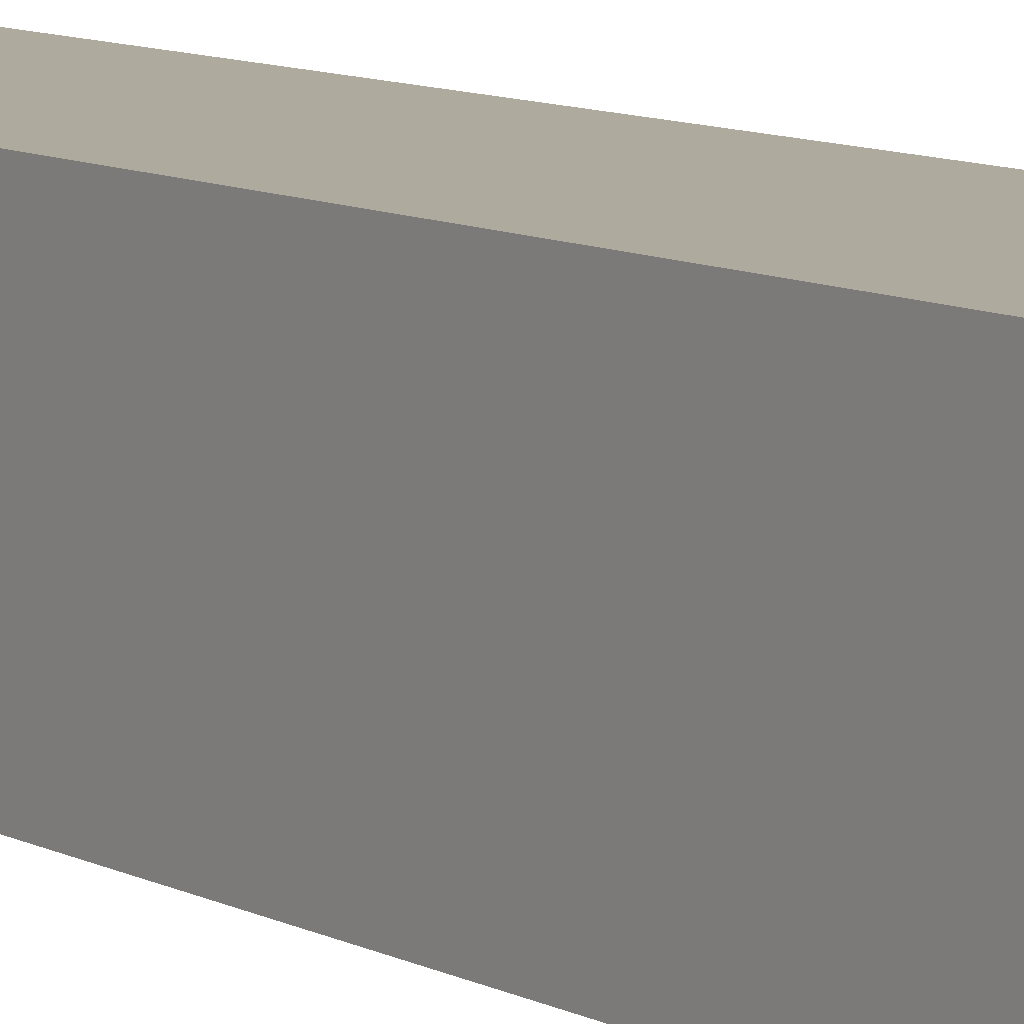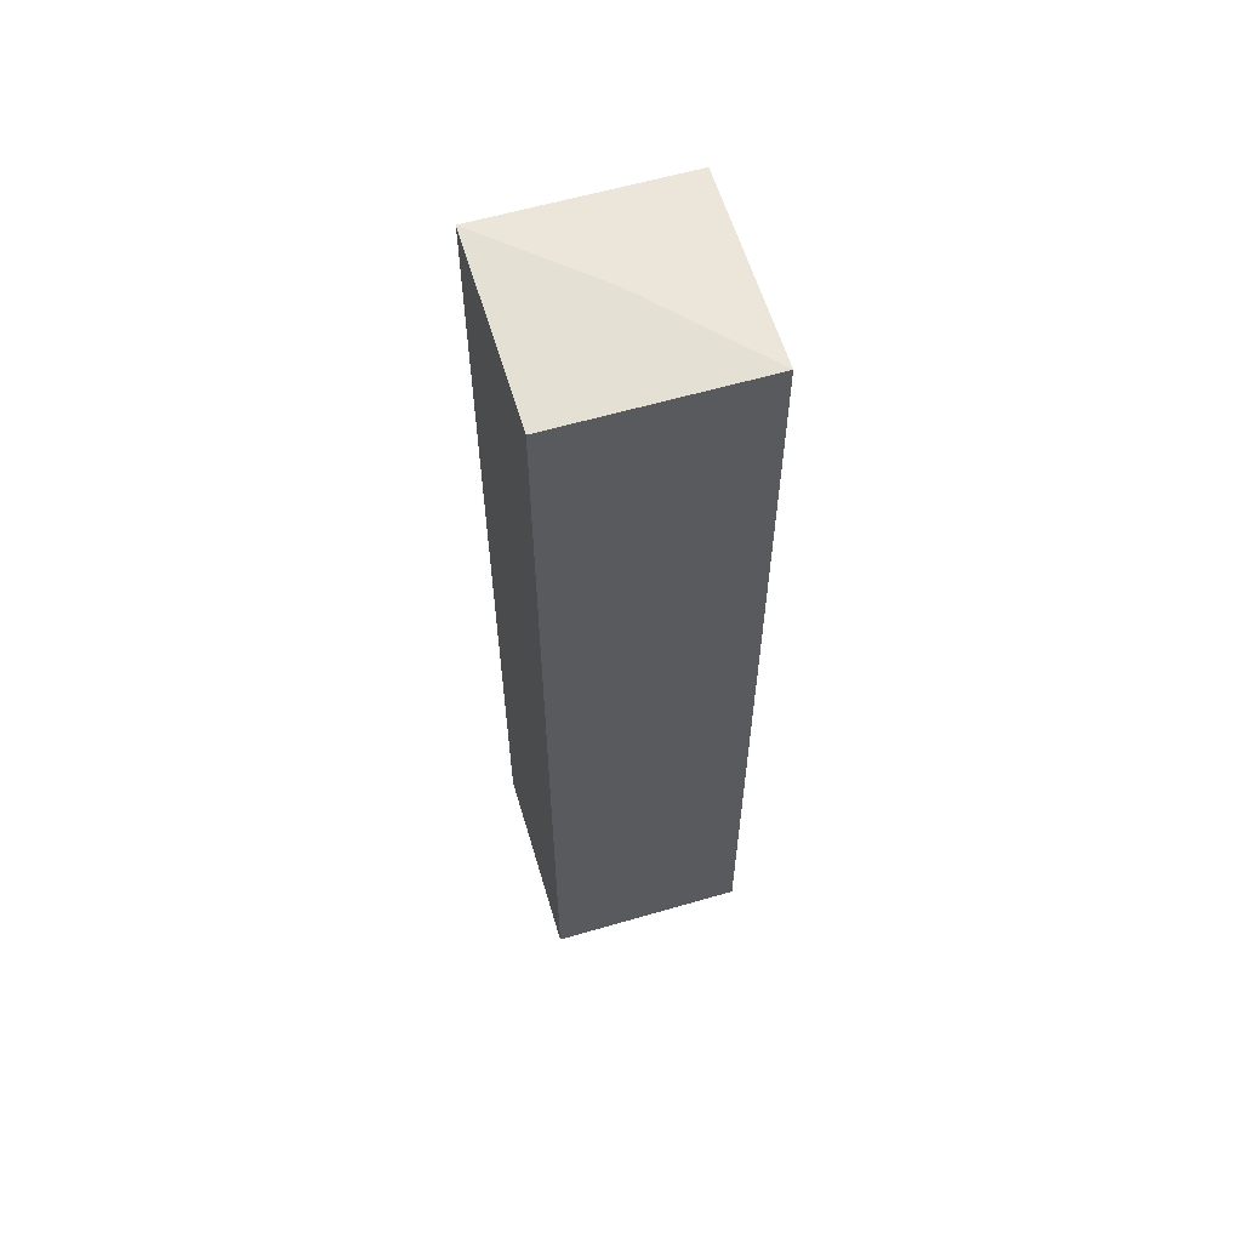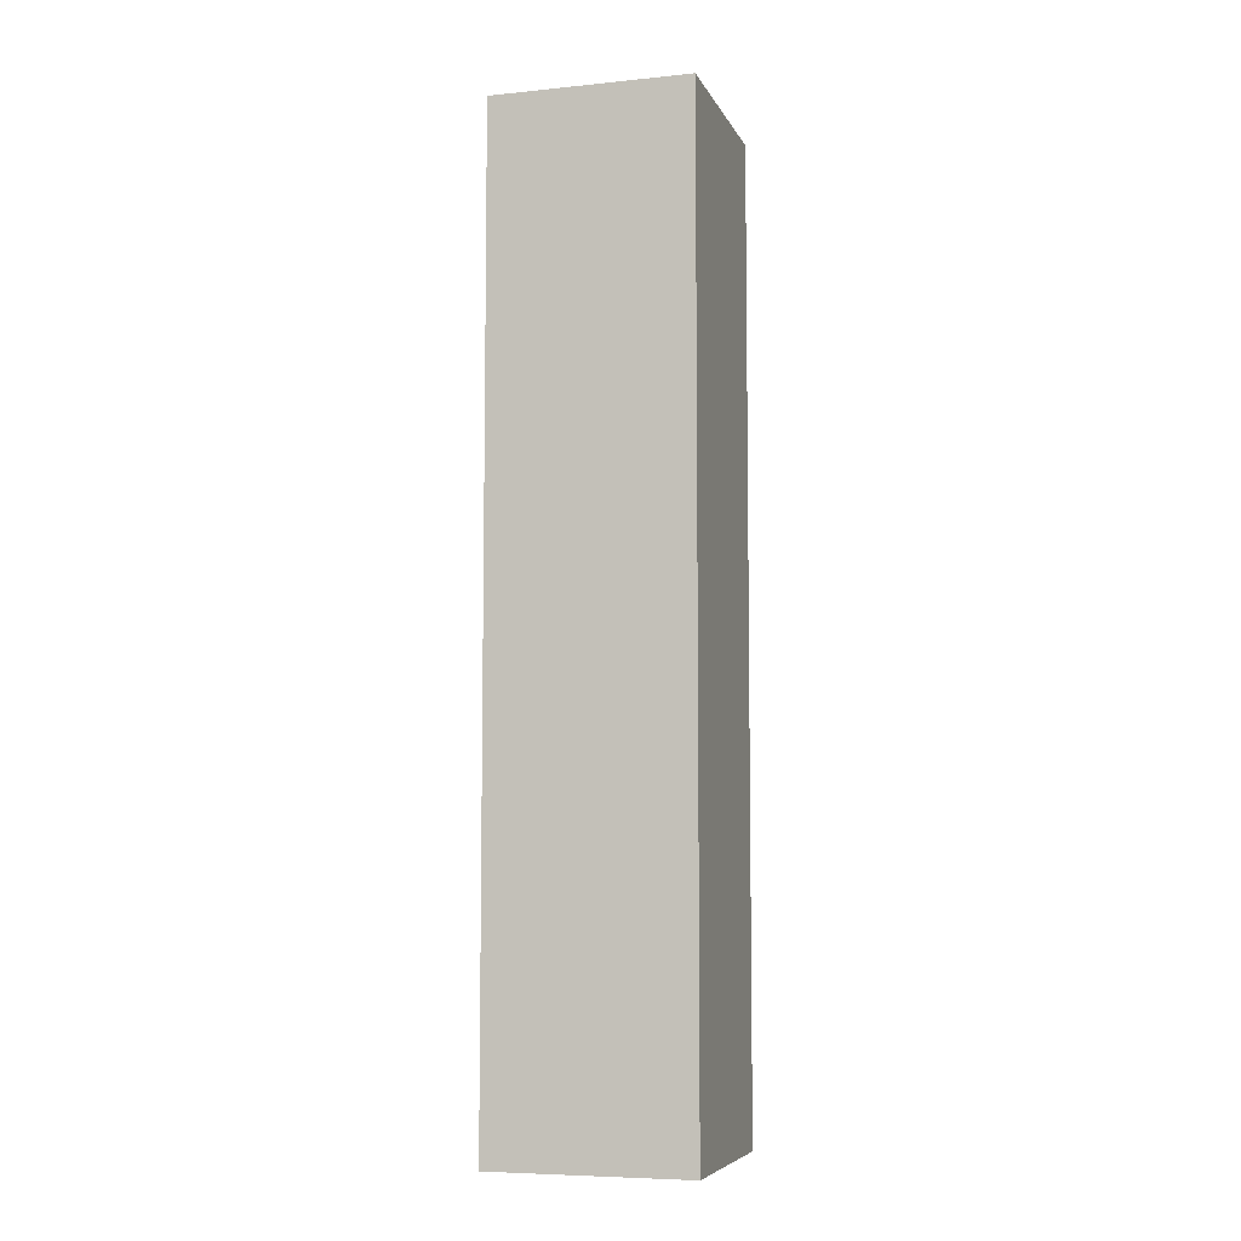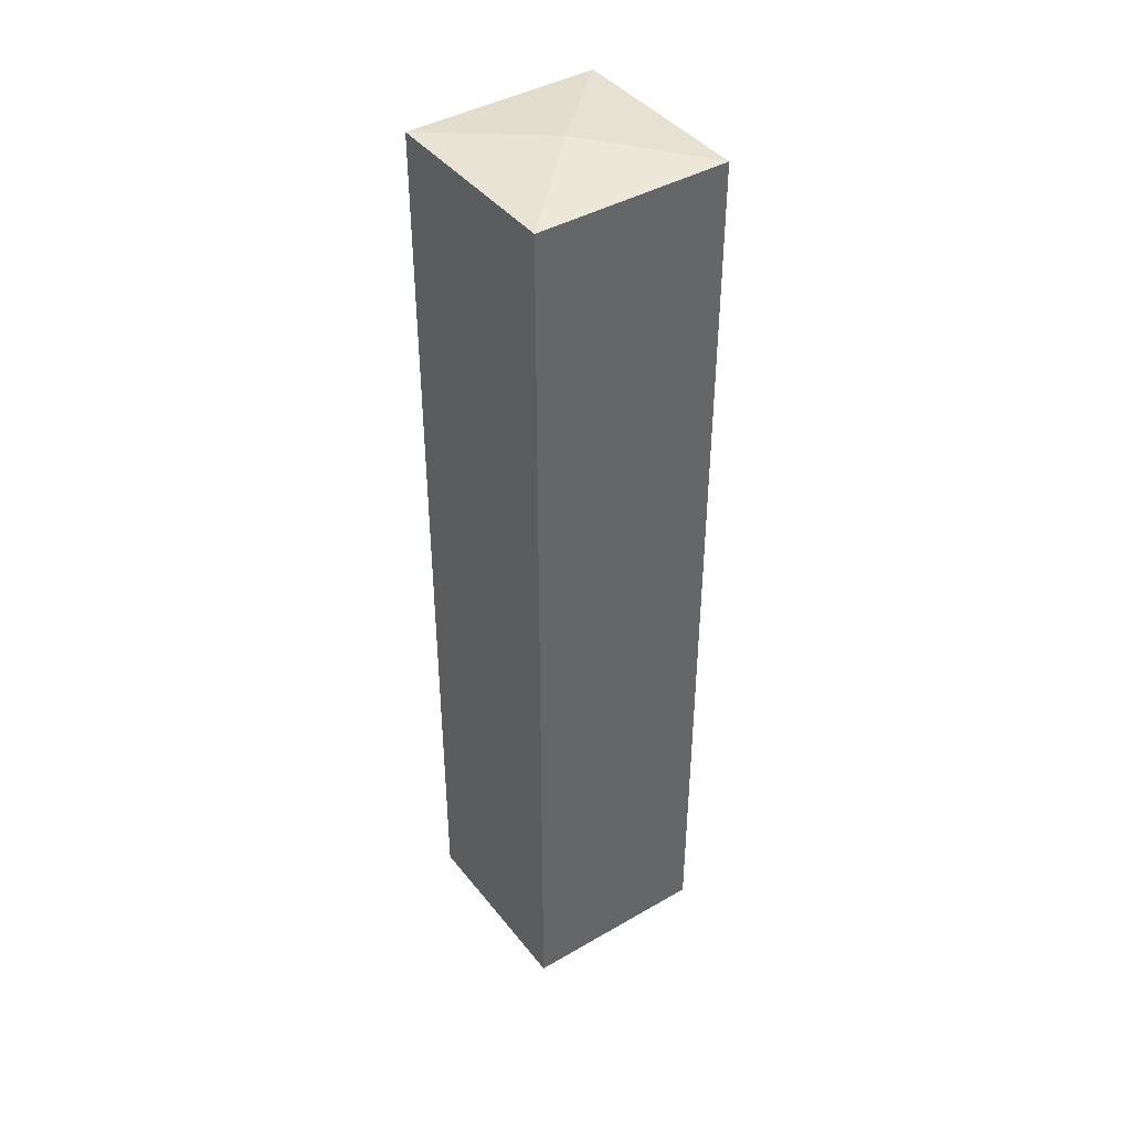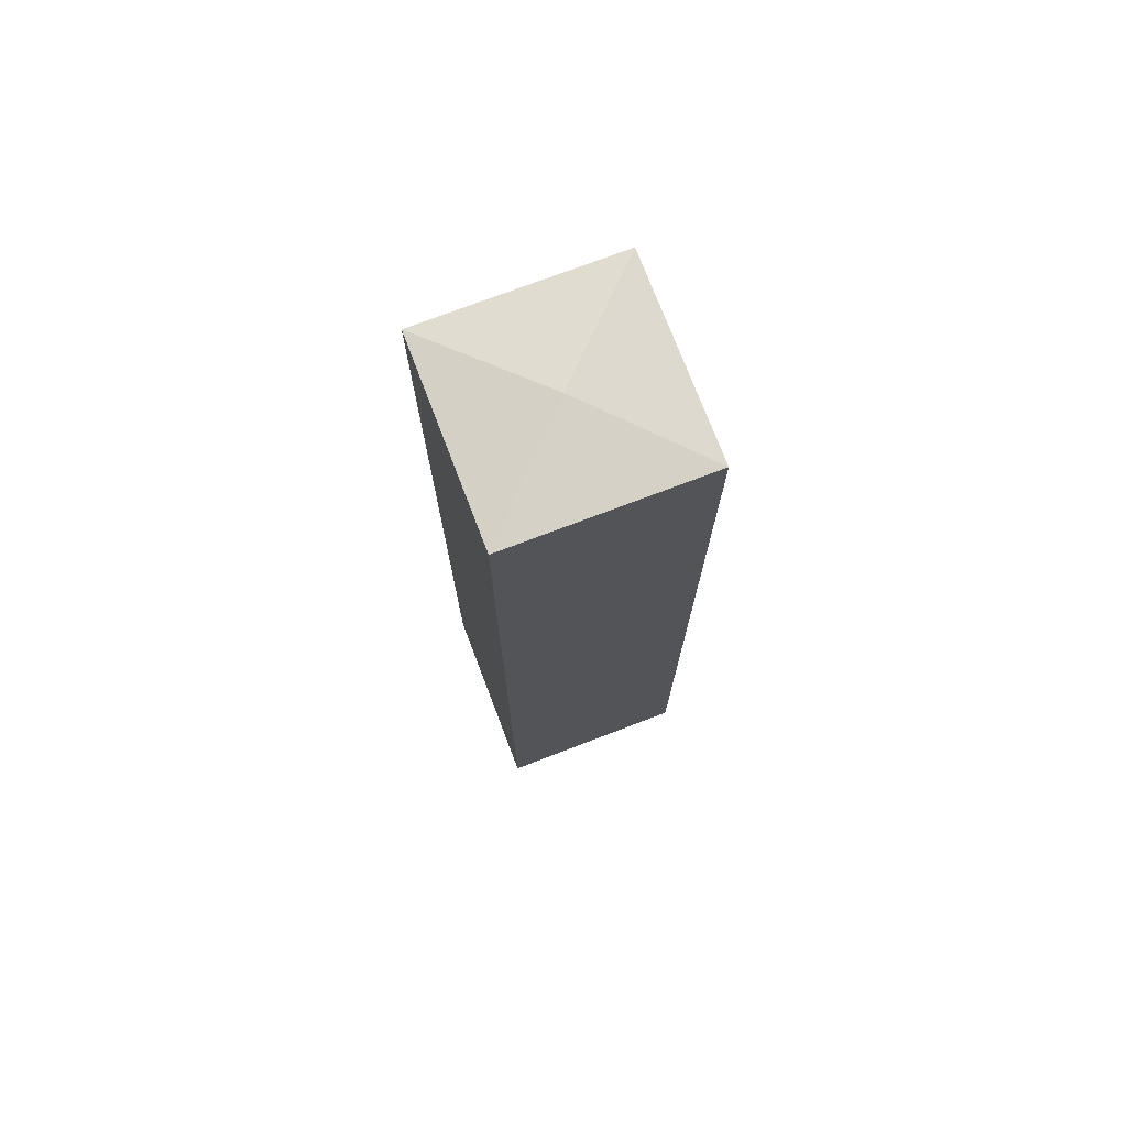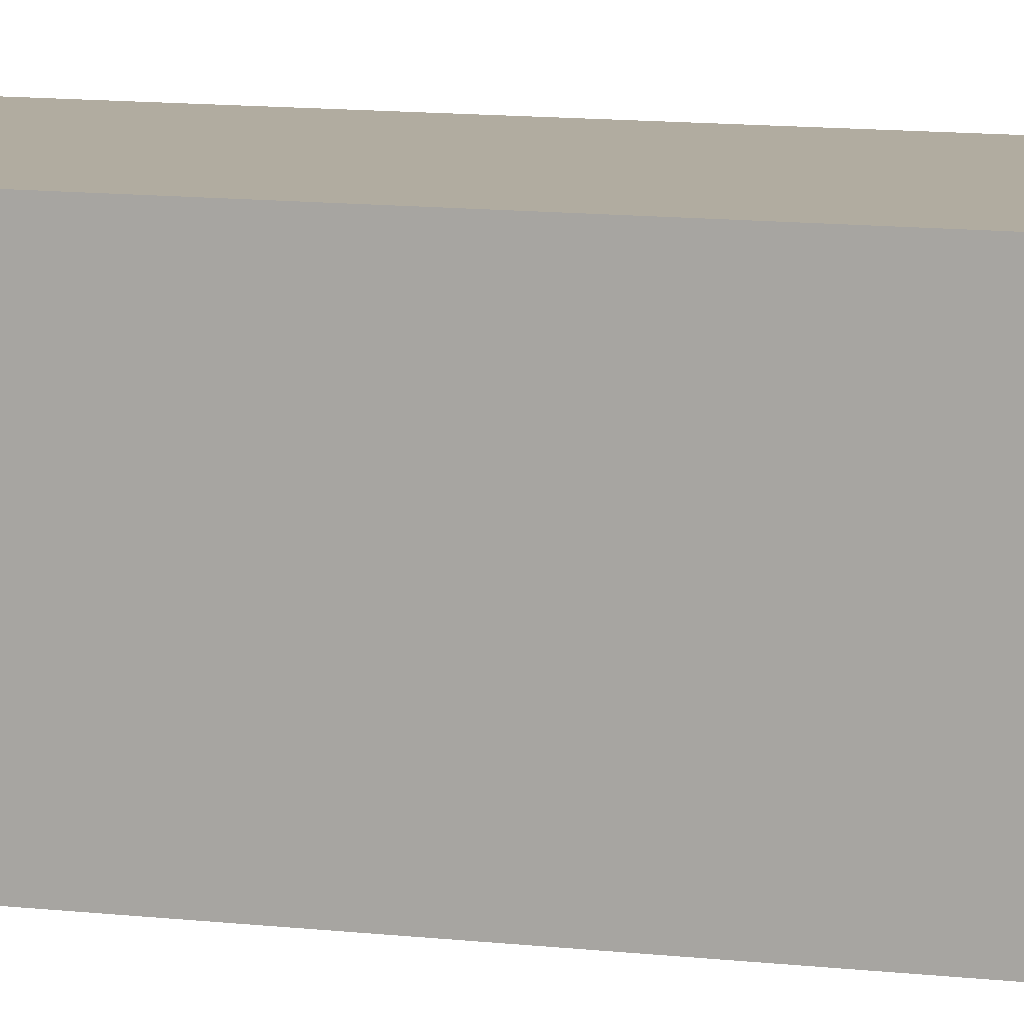
<metadata>
{"format":"obj","ext":"obj","renderer":"f3d","projection":"perspective","resolution":1024,"background":"white","views":[{"elev":9.2,"azim":-36.1,"up":"+Z"},{"elev":60.3,"azim":163.4,"up":"+Y"},{"elev":-6.8,"azim":-163.6,"up":"+Y"},{"elev":41.9,"azim":55.2,"up":"+Y"},{"elev":74.3,"azim":159.1,"up":"+Y"},{"elev":10.1,"azim":107.5,"up":"+Z"}]}
</metadata>
<code>
v -46 0 46
v 46 0 46
v -46 450 46
v 46 450 46
v -46 450 -46
v 46 450 -46
v -46 0 -46
v 46 0 -46
v 0 454.8 -0
f 1 2 4 3
f 5 6 8 7
f 7 8 2 1
f 2 8 6 4
f 7 1 3 5
f 3 4 9
f 4 6 9
f 6 5 9
f 5 3 9

</code>
